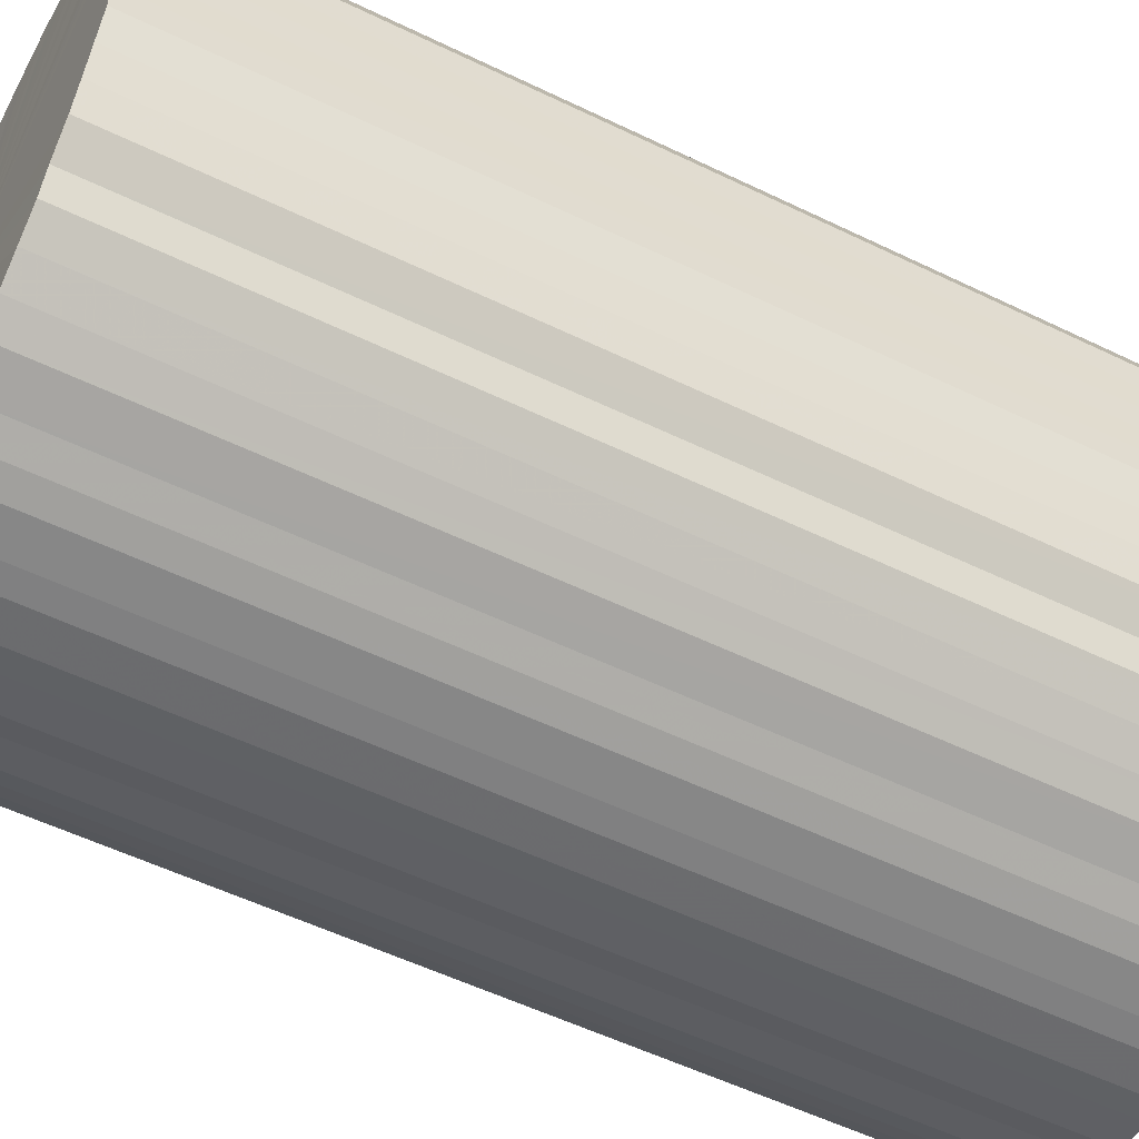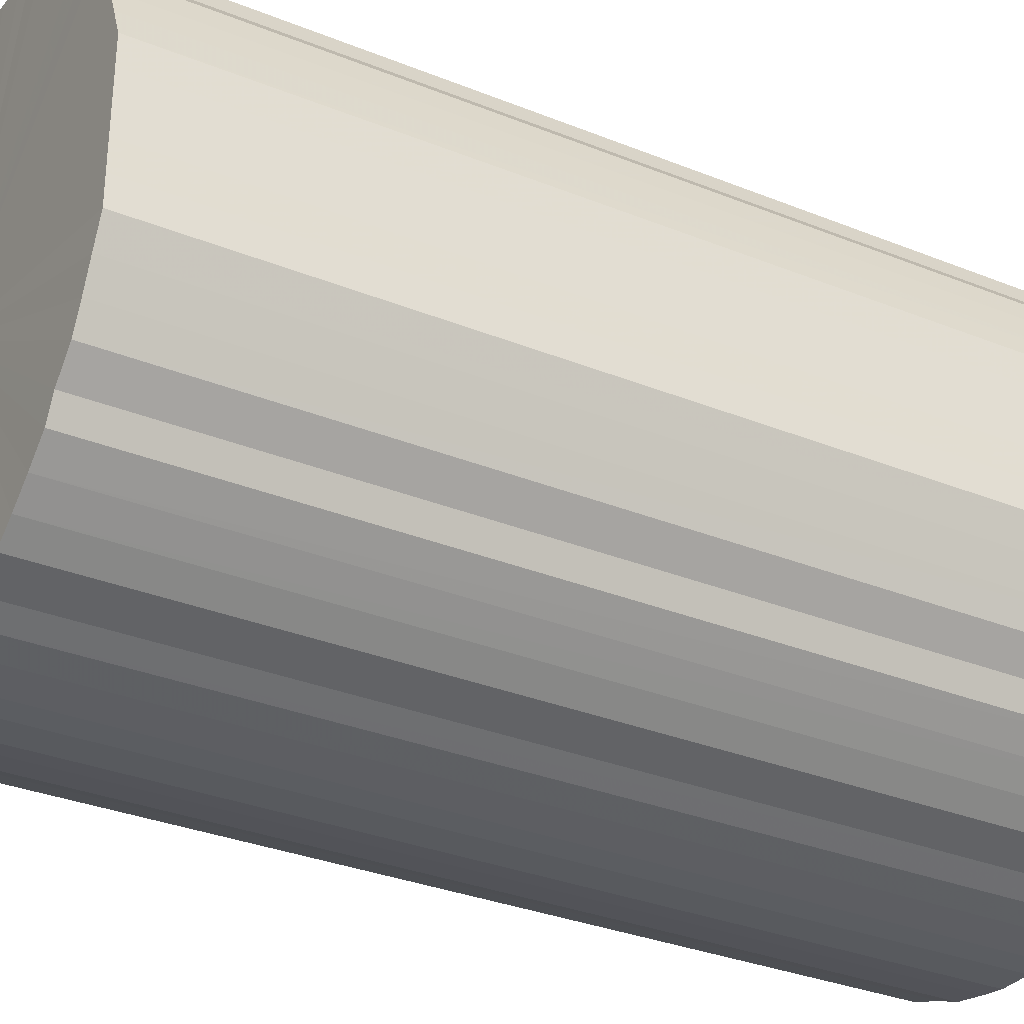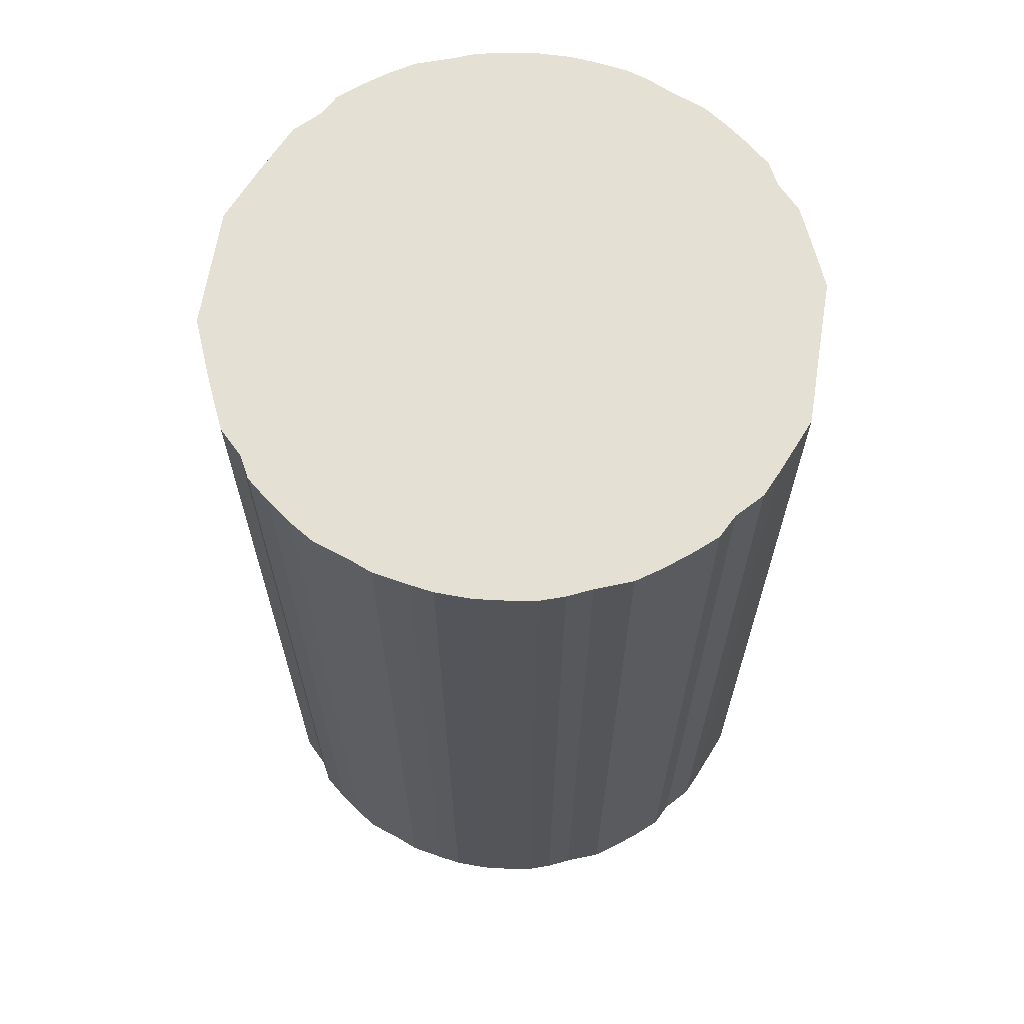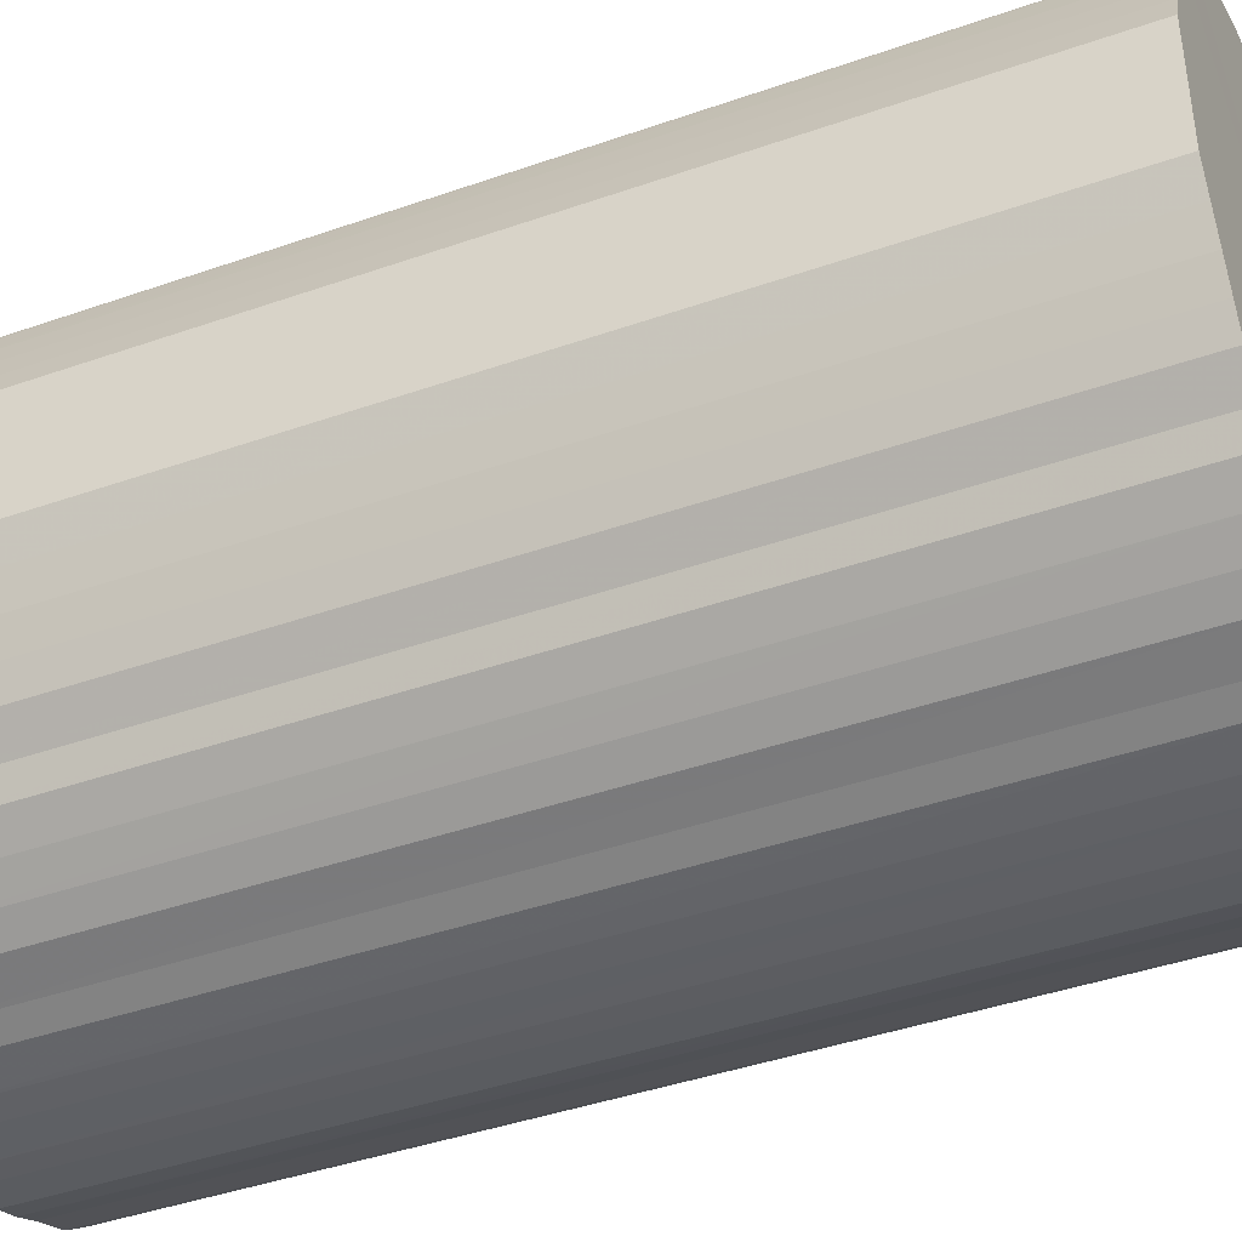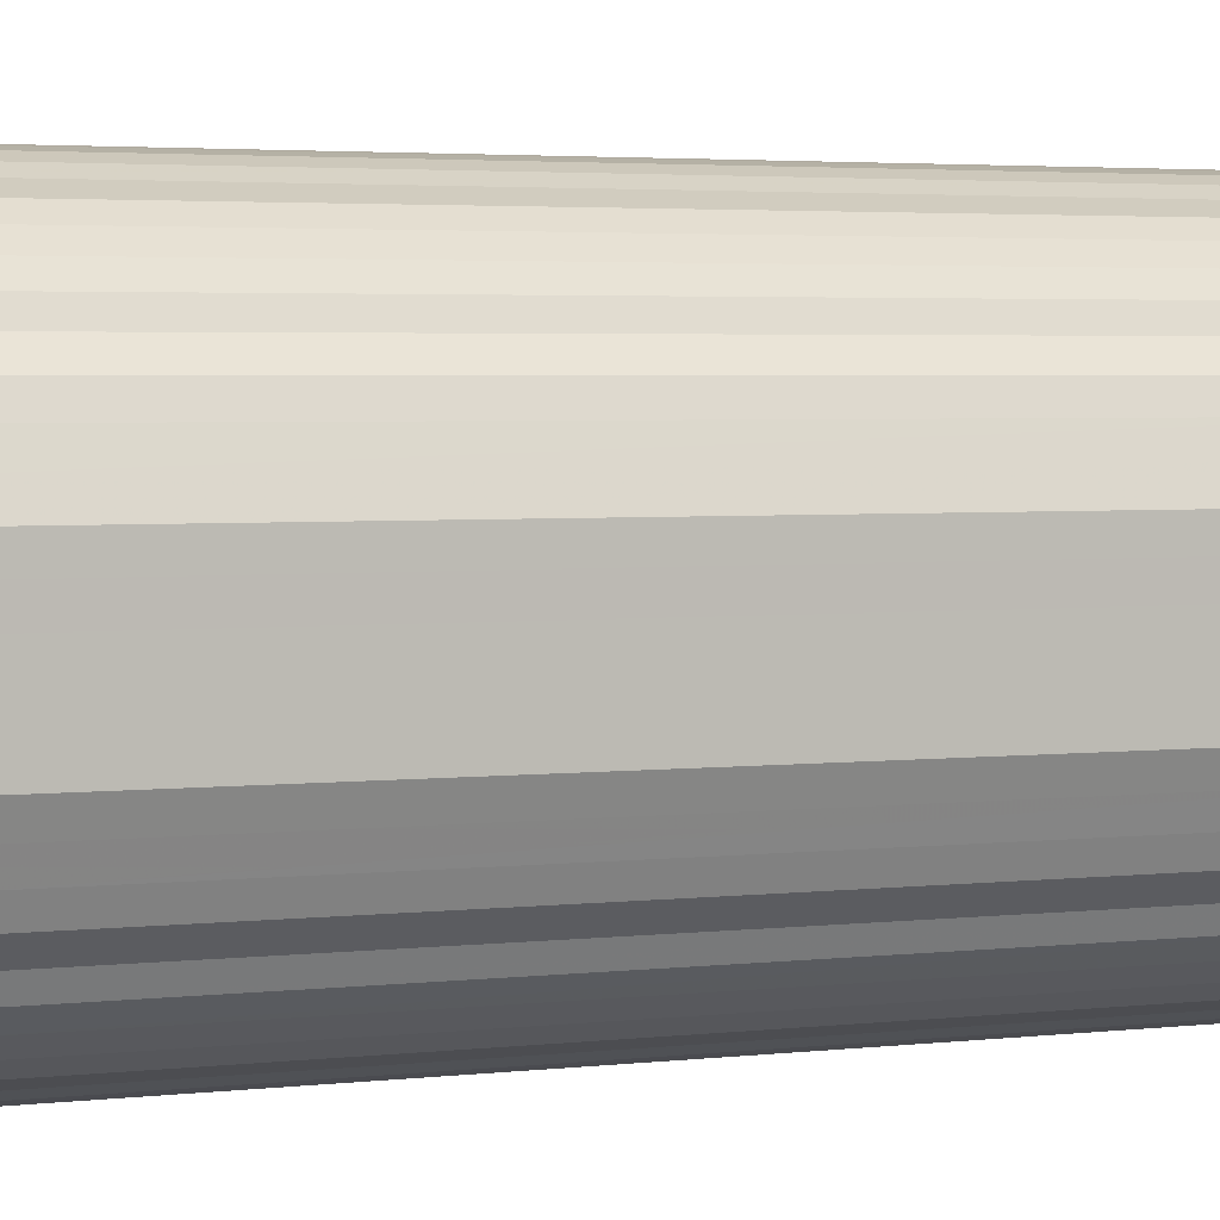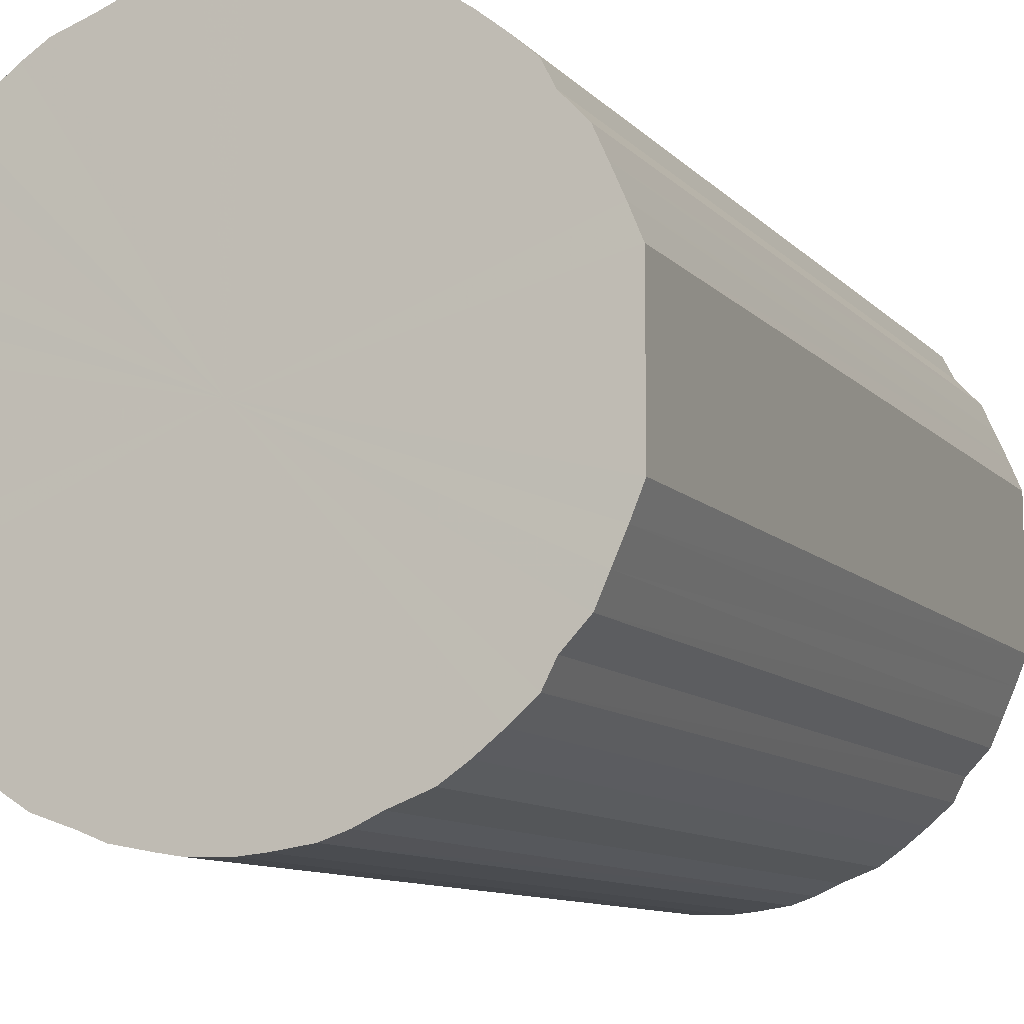
<metadata>
{"format":"obj","ext":"obj","renderer":"f3d","projection":"perspective","resolution":1024,"background":"white","views":[{"elev":-54.7,"azim":62.8,"up":"+Z"},{"elev":-32.0,"azim":60.4,"up":"+Z"},{"elev":65.8,"azim":9.1,"up":"+Y"},{"elev":-42.0,"azim":-67.1,"up":"+Z"},{"elev":3.7,"azim":70.2,"up":"+Z"},{"elev":-9.9,"azim":23.5,"up":"+Z"}]}
</metadata>
<code>
o 23632
v 2227 1870 15
v 2227 1870 14.97
v 2227 1870 15
v 2227 1870 14.95
v 2227 1870 14.97
v 2227 1870 15.02
v 2227 1870 15.02
v 2227 1870 14.92
v 2227 1870 14.95
v 2227 1870 15.05
v 2227 1870 15.05
v 2227 1870 14.9
v 2227 1870 14.92
v 2227 1870 15.07
v 2227 1870 15.07
v 2227 1870 14.88
v 2227 1870 14.9
v 2227 1870 15.1
v 2227 1870 15.1
v 2227 1870 14.85
v 2227 1870 14.88
v 2227 1870 15.12
v 2227 1870 15.12
v 2227 1870 14.83
v 2227 1870 14.85
v 2227 1870 15.14
v 2227 1870 15.14
v 2227 1870 14.82
v 2227 1870 14.83
v 2227 1870 15.16
v 2227 1870 15.16
v 2227 1870 14.8
v 2227 1870 14.82
v 2227 1870 15.18
v 2227 1870 15.18
v 2227 1870 14.78
v 2227 1870 14.8
v 2227 1870 15.2
v 2227 1870 15.2
v 2227 1870 14.77
v 2227 1870 14.78
v 2227 1870 15.21
v 2227 1870 15.21
v 2227 1870 14.76
v 2227 1870 14.77
v 2227 1870 15.22
v 2227 1870 15.22
v 2227 1870 14.75
v 2227 1870 14.76
v 2227 1870 15.23
v 2227 1870 15.23
v 2227 1870 14.75
v 2227 1870 14.75
v 2227 1870 15.24
v 2227 1870 15.24
v 2227 1870 14.74
v 2227 1870 14.75
v 2227 1870 15.25
v 2227 1870 15.25
v 2227 1870 14.74
v 2227 1870 14.74
v 2227 1870 15.25
v 2227 1870 15.25
v 2227 1870 14.75
v 2227 1870 14.74
v 2227 1870 15.25
v 2227 1870 15.25
v 2227 1870 14.75
v 2227 1870 14.75
v 2227 1870 15.25
v 2227 1870 15.25
v 2227 1870 14.76
v 2227 1870 14.75
v 2227 1870 15.25
v 2227 1870 15.25
v 2227 1870 14.77
v 2227 1870 14.76
v 2227 1870 15.24
v 2227 1870 15.24
v 2227 1870 14.78
v 2227 1870 14.77
v 2227 1870 15.23
v 2227 1870 15.23
v 2227 1870 14.79
v 2227 1870 14.78
v 2227 1870 15.22
v 2227 1870 15.22
v 2227 1870 14.81
v 2227 1870 14.79
v 2227 1870 15.2
v 2227 1870 15.2
v 2227 1870 14.83
v 2227 1870 14.81
v 2227 1870 15.19
v 2227 1870 15.19
v 2227 1870 14.84
v 2227 1870 14.83
v 2227 1870 15.17
v 2227 1870 15.17
v 2227 1870 14.87
v 2227 1870 14.84
v 2227 1870 15.15
v 2227 1870 15.15
v 2227 1870 14.89
v 2227 1870 14.87
v 2227 1870 15.13
v 2227 1870 15.13
v 2227 1870 14.91
v 2227 1870 14.89
v 2227 1870 15.11
v 2227 1870 15.11
v 2227 1870 14.94
v 2227 1870 14.91
v 2227 1870 15.08
v 2227 1870 15.08
v 2227 1870 14.96
v 2227 1870 14.94
v 2227 1870 15.06
v 2227 1870 15.06
v 2227 1870 14.99
v 2227 1870 14.96
v 2227 1870 15.04
v 2227 1870 15.04
v 2227 1870 15.01
v 2227 1870 14.99
v 2227 1870 15.01
v 2227 1870 15
v 2227 1870 14.97
v 2227 1870 14.97
v 2227 1870 14.95
v 2227 1870 14.95
v 2227 1870 15.02
v 2227 1870 15
v 2227 1870 15.05
v 2227 1870 15.02
v 2227 1870 14.92
v 2227 1870 14.92
v 2227 1870 15.07
v 2227 1870 15.05
v 2227 1870 15.1
v 2227 1870 15.07
v 2227 1870 14.9
v 2227 1870 14.9
v 2227 1870 15.12
v 2227 1870 15.1
v 2227 1870 15.14
v 2227 1870 15.12
v 2227 1870 14.88
v 2227 1870 14.88
v 2227 1870 15.16
v 2227 1870 15.14
v 2227 1870 15.18
v 2227 1870 15.16
v 2227 1870 14.85
v 2227 1870 14.85
v 2227 1870 15.2
v 2227 1870 15.18
v 2227 1870 15.21
v 2227 1870 15.2
v 2227 1870 14.83
v 2227 1870 14.83
v 2227 1870 15.22
v 2227 1870 15.21
v 2227 1870 15.23
v 2227 1870 15.22
v 2227 1870 14.82
v 2227 1870 14.82
v 2227 1870 15.24
v 2227 1870 15.23
v 2227 1870 15.25
v 2227 1870 15.24
v 2227 1870 14.8
v 2227 1870 14.8
v 2227 1870 15.25
v 2227 1870 15.25
v 2227 1870 15.25
v 2227 1870 15.25
v 2227 1870 14.78
v 2227 1870 14.78
v 2227 1870 15.25
v 2227 1870 15.25
v 2227 1870 15.25
v 2227 1870 15.25
v 2227 1870 14.77
v 2227 1870 14.77
v 2227 1870 15.24
v 2227 1870 15.25
v 2227 1870 15.23
v 2227 1870 15.24
v 2227 1870 14.76
v 2227 1870 14.76
v 2227 1870 15.22
v 2227 1870 15.23
v 2227 1870 15.2
v 2227 1870 15.22
v 2227 1870 14.75
v 2227 1870 14.75
v 2227 1870 15.19
v 2227 1870 15.2
v 2227 1870 15.17
v 2227 1870 15.19
v 2227 1870 14.75
v 2227 1870 14.75
v 2227 1870 15.15
v 2227 1870 15.17
v 2227 1870 15.13
v 2227 1870 15.15
v 2227 1870 14.74
v 2227 1870 14.74
v 2227 1870 15.11
v 2227 1870 15.13
v 2227 1870 15.08
v 2227 1870 15.11
v 2227 1870 14.74
v 2227 1870 14.74
v 2227 1870 15.06
v 2227 1870 15.08
v 2227 1870 15.04
v 2227 1870 15.06
v 2227 1870 14.75
v 2227 1870 14.75
v 2227 1870 15.01
v 2227 1870 15.04
v 2227 1870 14.99
v 2227 1870 15.01
v 2227 1870 14.75
v 2227 1870 14.75
v 2227 1870 14.96
v 2227 1870 14.99
v 2227 1870 14.94
v 2227 1870 14.96
v 2227 1870 14.76
v 2227 1870 14.76
v 2227 1870 14.91
v 2227 1870 14.94
v 2227 1870 14.89
v 2227 1870 14.91
v 2227 1870 14.77
v 2227 1870 14.77
v 2227 1870 14.87
v 2227 1870 14.89
v 2227 1870 14.84
v 2227 1870 14.87
v 2227 1870 14.78
v 2227 1870 14.78
v 2227 1870 14.83
v 2227 1870 14.84
v 2227 1870 14.81
v 2227 1870 14.83
v 2227 1870 14.79
v 2227 1870 14.79
v 2227 1870 14.81
v 2227 1870 15
v 2227 1870 14.97
v 2227 1870 15
v 2227 1870 14.95
v 2227 1870 15.02
v 2227 1870 14.92
v 2227 1870 15.05
v 2227 1870 14.9
v 2227 1870 15.07
v 2227 1870 14.88
v 2227 1870 15.1
v 2227 1870 14.85
v 2227 1870 15.12
v 2227 1870 14.83
v 2227 1870 15.14
v 2227 1870 14.82
v 2227 1870 15.16
v 2227 1870 14.8
v 2227 1870 15.18
v 2227 1870 14.78
v 2227 1870 15.2
v 2227 1870 14.77
v 2227 1870 15.21
v 2227 1870 14.76
v 2227 1870 15.22
v 2227 1870 14.75
v 2227 1870 15.23
v 2227 1870 14.75
v 2227 1870 15.24
v 2227 1870 14.74
v 2227 1870 15.25
v 2227 1870 14.74
v 2227 1870 15.25
v 2227 1870 14.75
v 2227 1870 15.25
v 2227 1870 14.75
v 2227 1870 15.25
v 2227 1870 14.76
v 2227 1870 15.25
v 2227 1870 14.77
v 2227 1870 15.24
v 2227 1870 14.78
v 2227 1870 15.23
v 2227 1870 14.79
v 2227 1870 15.22
v 2227 1870 14.81
v 2227 1870 15.2
v 2227 1870 14.83
v 2227 1870 15.19
v 2227 1870 14.84
v 2227 1870 15.17
v 2227 1870 14.87
v 2227 1870 15.15
v 2227 1870 14.89
v 2227 1870 15.13
v 2227 1870 14.91
v 2227 1870 15.11
v 2227 1870 14.94
v 2227 1870 15.08
v 2227 1870 14.96
v 2227 1870 15.06
v 2227 1870 14.99
v 2227 1870 15.04
v 2227 1870 15.01
v 2227 1870 15
v 2227 1870 15
v 2227 1870 14.97
v 2227 1870 15.02
v 2227 1870 14.95
v 2227 1870 15.05
v 2227 1870 14.92
v 2227 1870 15.07
v 2227 1870 14.9
v 2227 1870 15.1
v 2227 1870 14.88
v 2227 1870 15.12
v 2227 1870 14.85
v 2227 1870 15.14
v 2227 1870 14.83
v 2227 1870 15.16
v 2227 1870 14.82
v 2227 1870 15.18
v 2227 1870 14.8
v 2227 1870 15.2
v 2227 1870 14.78
v 2227 1870 15.21
v 2227 1870 14.77
v 2227 1870 15.22
v 2227 1870 14.76
v 2227 1870 15.23
v 2227 1870 14.75
v 2227 1870 15.24
v 2227 1870 14.75
v 2227 1870 15.25
v 2227 1870 14.74
v 2227 1870 15.25
v 2227 1870 14.74
v 2227 1870 15.25
v 2227 1870 14.75
v 2227 1870 15.25
v 2227 1870 14.75
v 2227 1870 15.25
v 2227 1870 14.76
v 2227 1870 15.24
v 2227 1870 14.77
v 2227 1870 15.23
v 2227 1870 14.78
v 2227 1870 15.22
v 2227 1870 14.79
v 2227 1870 15.2
v 2227 1870 14.81
v 2227 1870 15.19
v 2227 1870 14.83
v 2227 1870 15.17
v 2227 1870 14.84
v 2227 1870 15.15
v 2227 1870 14.87
v 2227 1870 15.13
v 2227 1870 14.89
v 2227 1870 15.11
v 2227 1870 14.91
v 2227 1870 15.08
v 2227 1870 14.94
v 2227 1870 15.06
v 2227 1870 14.96
v 2227 1870 15.04
v 2227 1870 14.99
v 2227 1870 15.01
f 1 2 3
f 2 4 5
f 6 1 7
f 4 8 9
f 10 6 11
f 8 12 13
f 14 10 15
f 12 16 17
f 18 14 19
f 16 20 21
f 22 18 23
f 20 24 25
f 26 22 27
f 24 28 29
f 30 26 31
f 28 32 33
f 34 30 35
f 32 36 37
f 38 34 39
f 36 40 41
f 42 38 43
f 40 44 45
f 46 42 47
f 44 48 49
f 50 46 51
f 48 52 53
f 54 50 55
f 52 56 57
f 58 54 59
f 56 60 61
f 62 58 63
f 60 64 65
f 66 62 67
f 64 68 69
f 70 66 71
f 68 72 73
f 74 70 75
f 72 76 77
f 78 74 79
f 76 80 81
f 82 78 83
f 80 84 85
f 86 82 87
f 84 88 89
f 90 86 91
f 88 92 93
f 94 90 95
f 92 96 97
f 98 94 99
f 96 100 101
f 102 98 103
f 100 104 105
f 106 102 107
f 104 108 109
f 110 106 111
f 108 112 113
f 114 110 115
f 112 116 117
f 118 114 119
f 116 120 121
f 122 118 123
f 120 124 125
f 124 122 126
f 127 128 129
f 129 130 131
f 132 133 127
f 134 135 132
f 131 136 137
f 138 139 134
f 140 141 138
f 137 142 143
f 144 145 140
f 146 147 144
f 143 148 149
f 150 151 146
f 152 153 150
f 149 154 155
f 156 157 152
f 158 159 156
f 155 160 161
f 162 163 158
f 164 165 162
f 161 166 167
f 168 169 164
f 170 171 168
f 167 172 173
f 174 175 170
f 176 177 174
f 173 178 179
f 180 181 176
f 182 183 180
f 179 184 185
f 186 187 182
f 188 189 186
f 185 190 191
f 192 193 188
f 194 195 192
f 191 196 197
f 198 199 194
f 200 201 198
f 197 202 203
f 204 205 200
f 206 207 204
f 203 208 209
f 210 211 206
f 212 213 210
f 209 214 215
f 216 217 212
f 218 219 216
f 215 220 221
f 222 223 218
f 224 225 222
f 221 226 227
f 228 229 224
f 230 231 228
f 227 232 233
f 234 235 230
f 236 237 234
f 233 238 239
f 240 241 236
f 242 243 240
f 239 244 245
f 246 247 242
f 248 249 246
f 245 250 251
f 251 252 248
f 253 254 255
f 253 256 254
f 253 255 257
f 253 258 256
f 253 257 259
f 253 260 258
f 253 259 261
f 253 262 260
f 253 261 263
f 253 264 262
f 253 263 265
f 253 266 264
f 253 265 267
f 253 268 266
f 253 267 269
f 253 270 268
f 253 269 271
f 253 272 270
f 253 271 273
f 253 274 272
f 253 273 275
f 253 276 274
f 253 275 277
f 253 278 276
f 253 277 279
f 253 280 278
f 253 279 281
f 253 282 280
f 253 281 283
f 253 284 282
f 253 283 285
f 253 286 284
f 253 285 287
f 253 288 286
f 253 287 289
f 253 290 288
f 253 289 291
f 253 292 290
f 253 291 293
f 253 294 292
f 253 293 295
f 253 296 294
f 253 295 297
f 253 298 296
f 253 297 299
f 253 300 298
f 253 299 301
f 253 302 300
f 253 301 303
f 253 304 302
f 253 303 305
f 253 306 304
f 253 305 307
f 253 308 306
f 253 307 309
f 253 310 308
f 253 309 311
f 253 312 310
f 253 311 313
f 253 314 312
f 253 313 315
f 253 316 314
f 253 315 316
f 317 318 319
f 317 320 318
f 317 319 321
f 317 322 320
f 317 321 323
f 317 324 322
f 317 323 325
f 317 326 324
f 317 325 327
f 317 328 326
f 317 327 329
f 317 330 328
f 317 329 331
f 317 332 330
f 317 331 333
f 317 334 332
f 317 333 335
f 317 336 334
f 317 335 337
f 317 338 336
f 317 337 339
f 317 340 338
f 317 339 341
f 317 342 340
f 317 341 343
f 317 344 342
f 317 343 345
f 317 346 344
f 317 345 347
f 317 348 346
f 317 347 349
f 317 350 348
f 317 349 351
f 317 352 350
f 317 351 353
f 317 354 352
f 317 353 355
f 317 356 354
f 317 355 357
f 317 358 356
f 317 357 359
f 317 360 358
f 317 359 361
f 317 362 360
f 317 361 363
f 317 364 362
f 317 363 365
f 317 366 364
f 317 365 367
f 317 368 366
f 317 367 369
f 317 370 368
f 317 369 371
f 317 372 370
f 317 371 373
f 317 374 372
f 317 373 375
f 317 376 374
f 317 375 377
f 317 378 376
f 317 377 379
f 317 380 378
f 317 379 380

</code>
